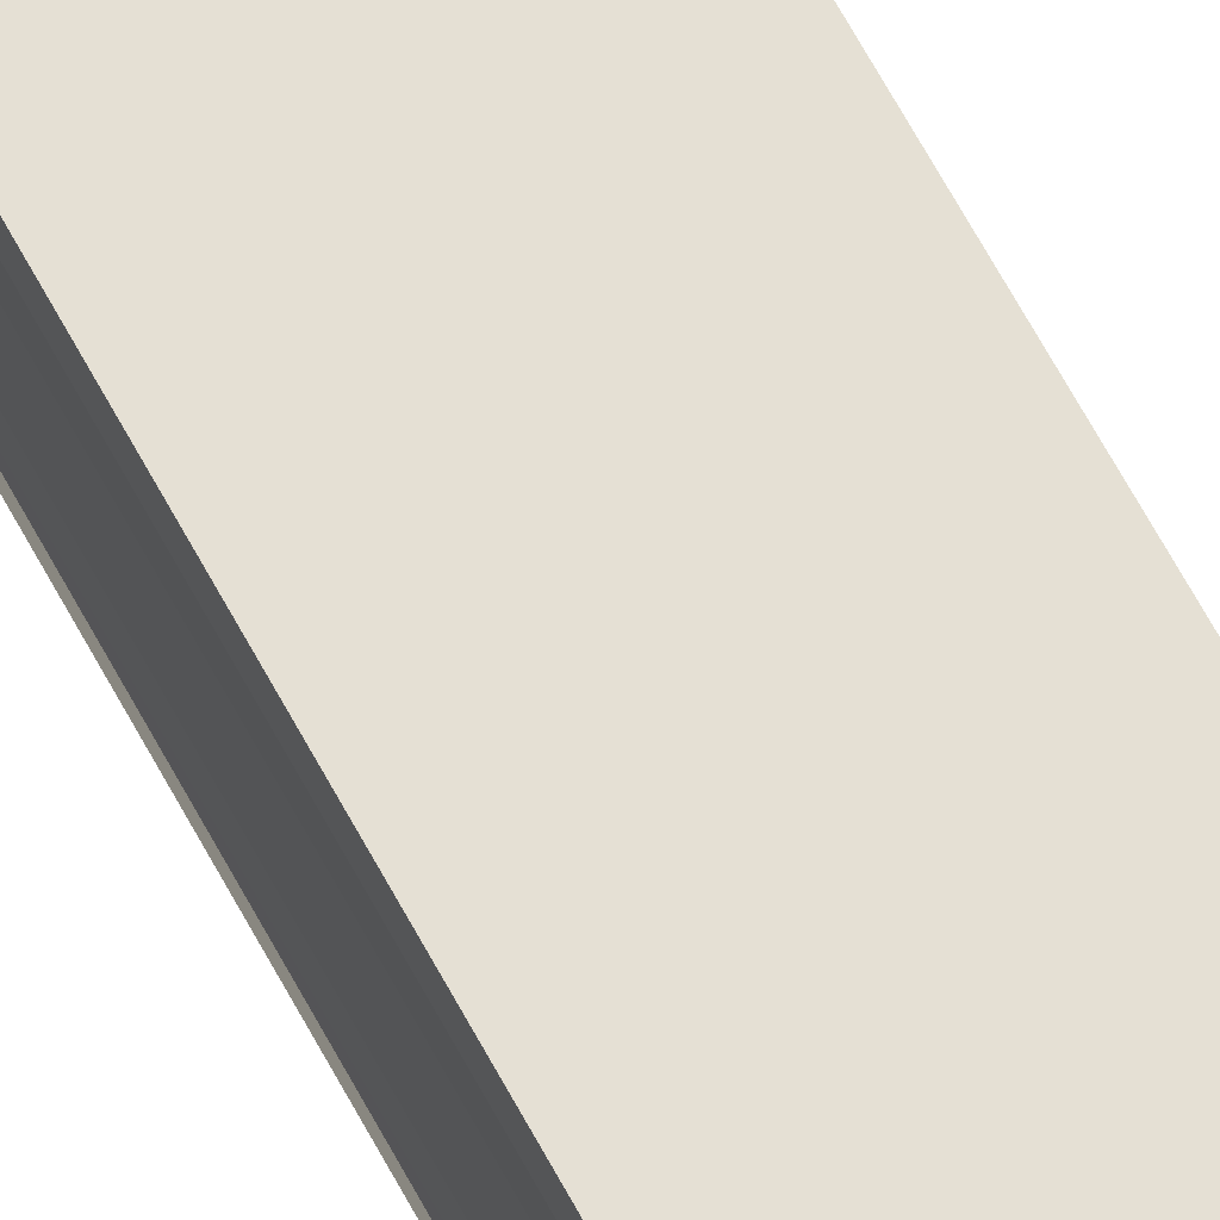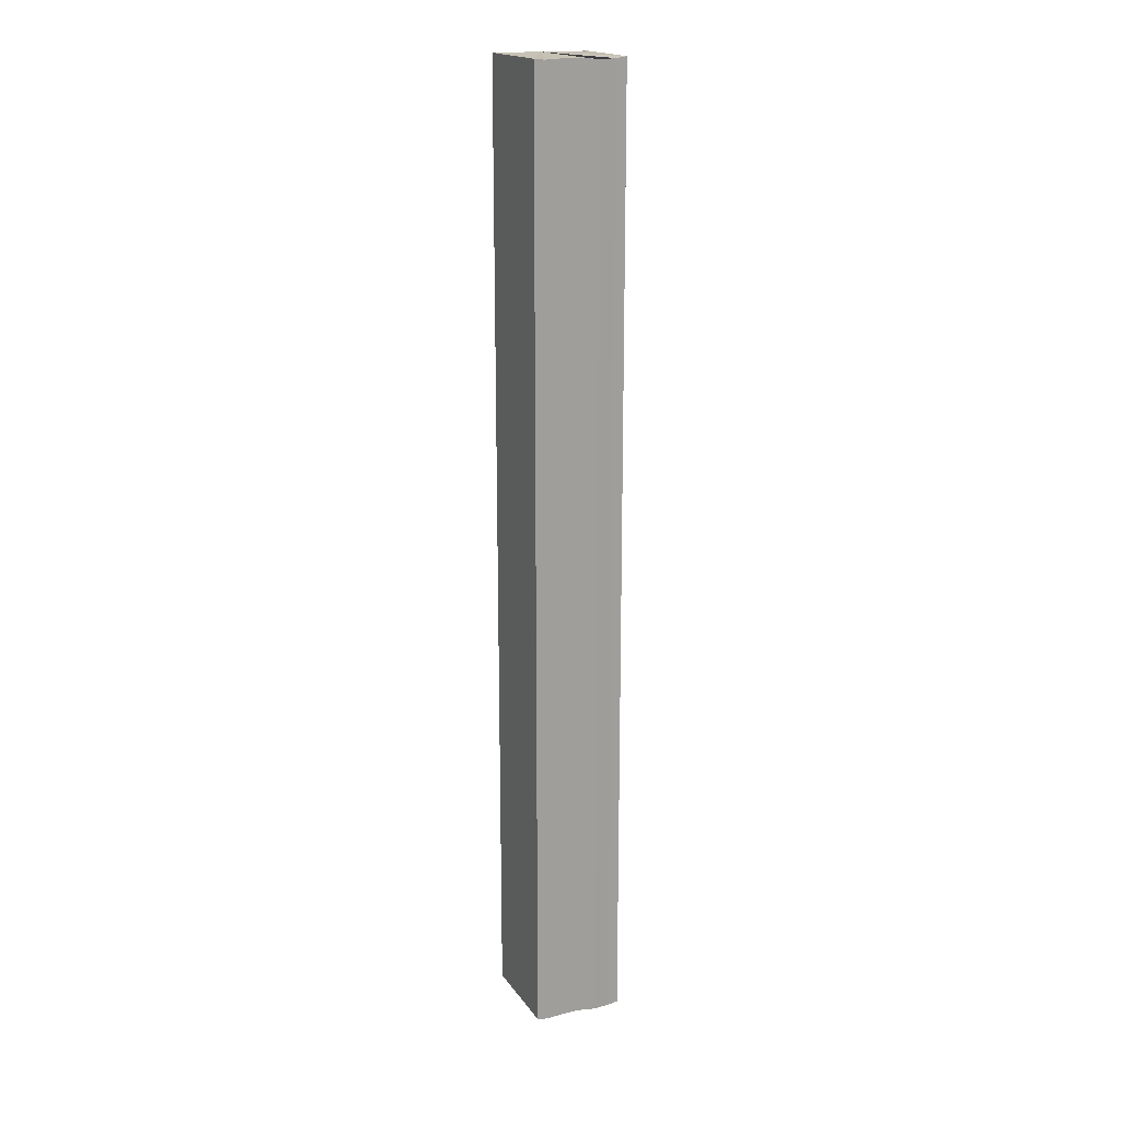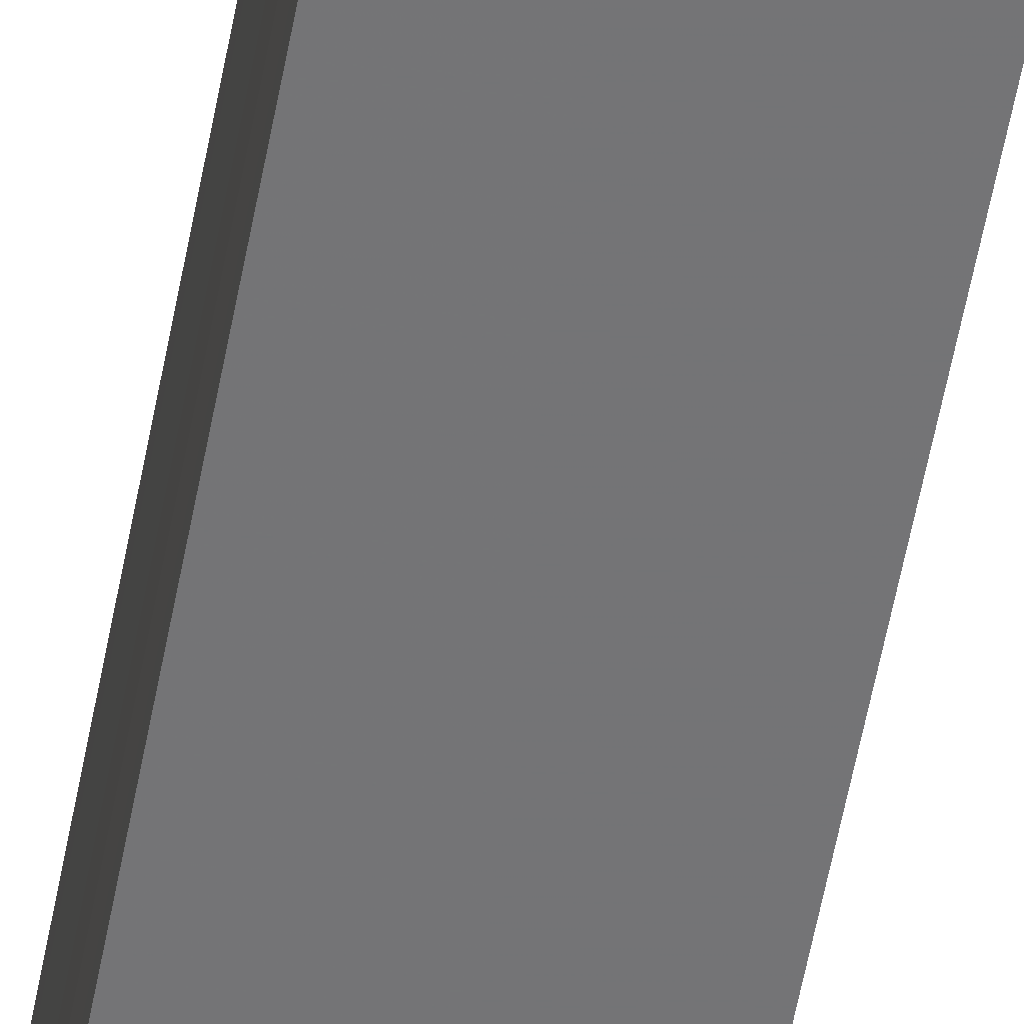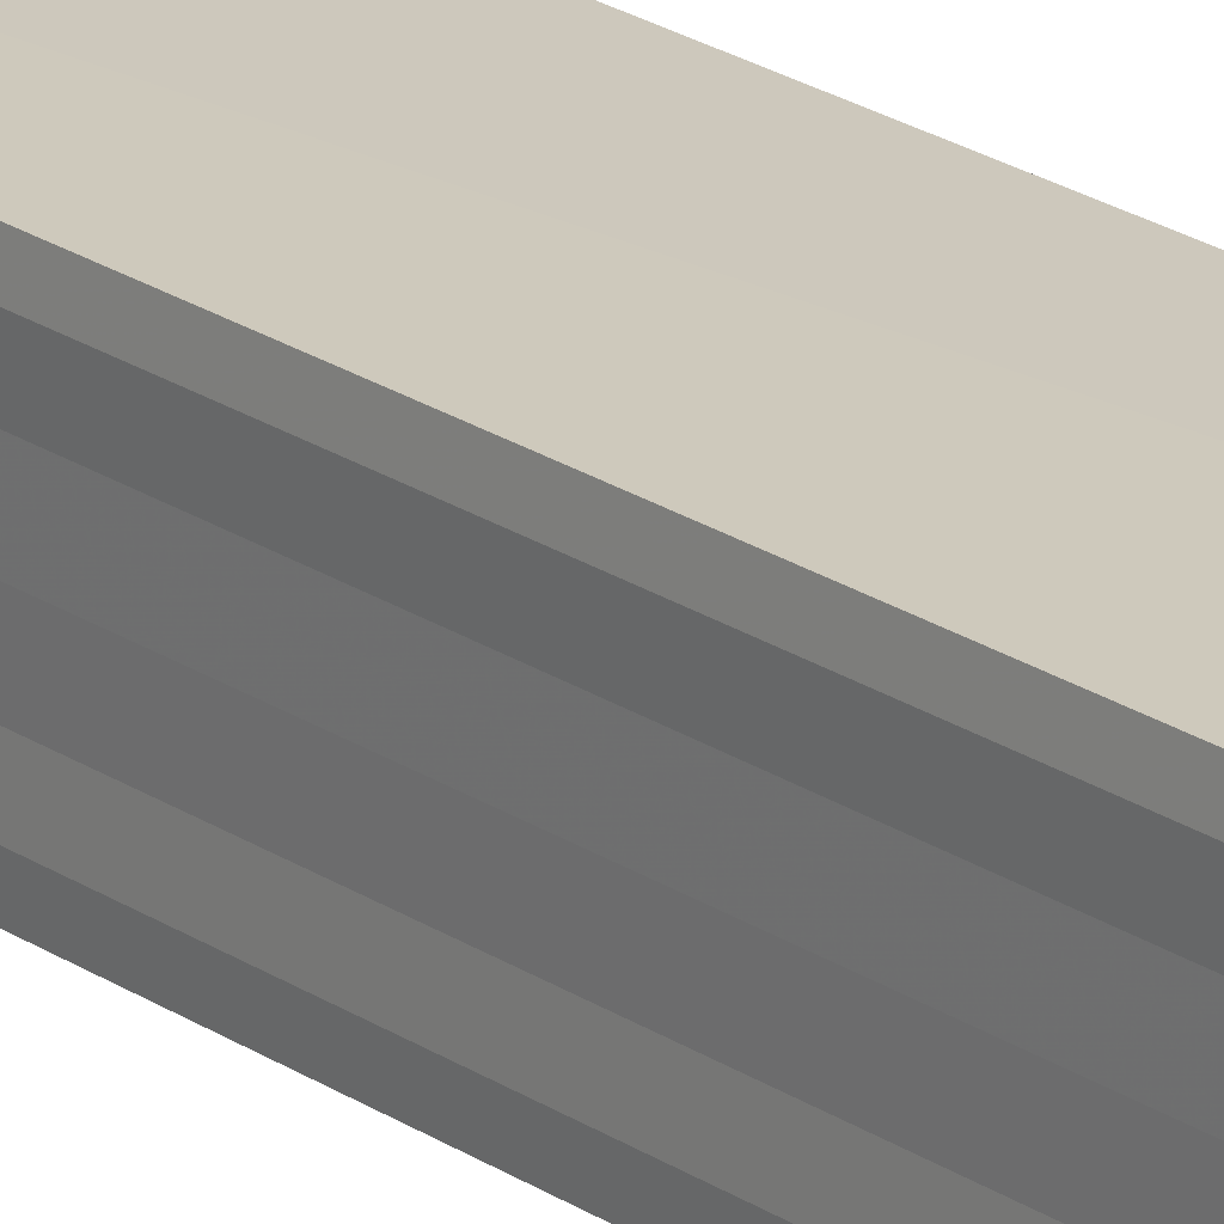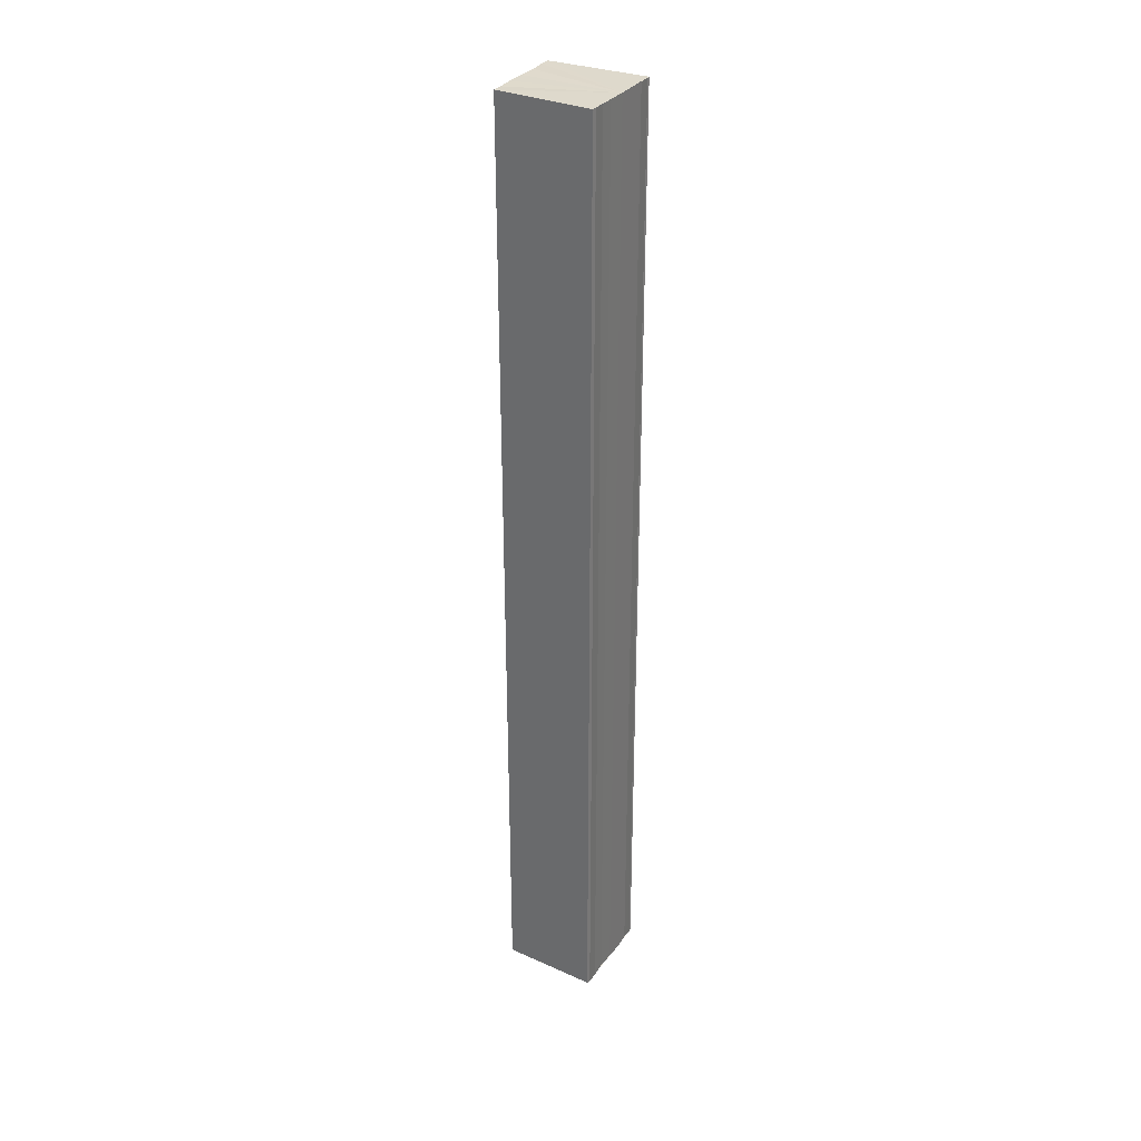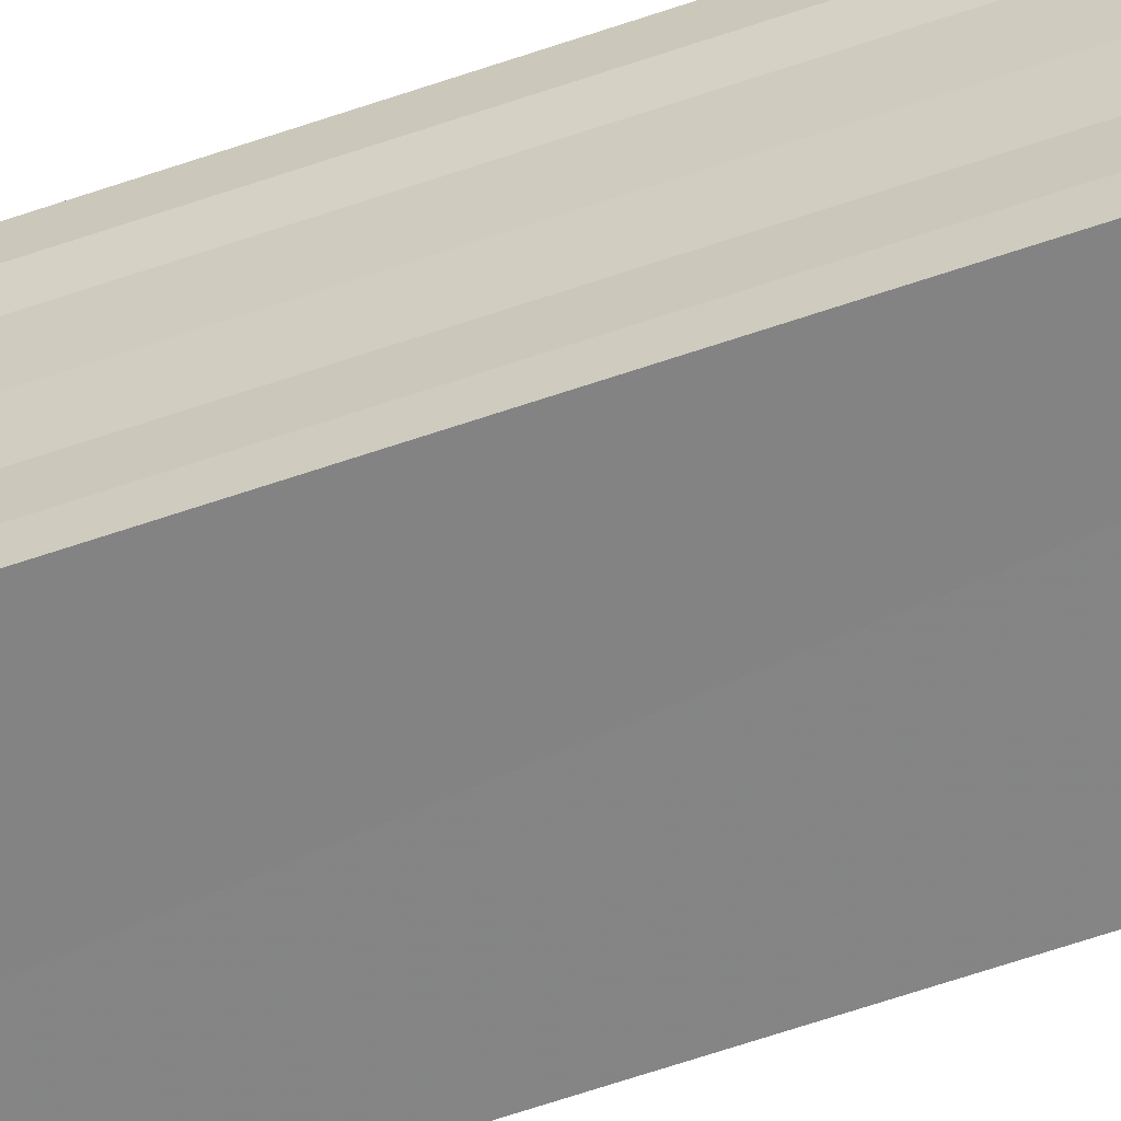
<metadata>
{"format":"obj","ext":"obj","renderer":"f3d","projection":"perspective","resolution":1024,"background":"white","views":[{"elev":67.2,"azim":151.4,"up":"+Z"},{"elev":18.5,"azim":-112.5,"up":"+Y"},{"elev":-56.1,"azim":-10.4,"up":"+Z"},{"elev":21.2,"azim":-39.4,"up":"+Z"},{"elev":32.5,"azim":30.1,"up":"+Y"},{"elev":-59.1,"azim":-70.1,"up":"+Z"}]}
</metadata>
<code>
o 14210
v 2198 1869 3.934
v 2198 1869 3.932
v 2198 1869 3.934
v 2198 1869 3.931
v 2198 1869 3.932
v 2198 1869 3.93
v 2198 1869 3.931
v 2198 1869 3.936
v 2198 1869 3.936
v 2198 1869 3.938
v 2198 1869 3.938
v 2198 1869 3.939
v 2198 1869 3.939
v 2198 1869 3.938
v 2198 1869 3.938
v 2198 1869 3.936
v 2198 1869 3.936
v 2198 1869 3.934
v 2198 1869 3.934
v 2198 1869 3.932
v 2198 1869 3.932
v 2198 1869 3.931
v 2198 1869 3.931
v 2198 1869 3.93
v 2198 1869 3.93
v 2198 1869 3.934
v 2198 1869 3.931
v 2198 1869 3.929
v 2198 1869 3.93
v 2198 1869 3.929
v 2198 1869 3.93
v 2198 1869 3.929
v 2198 1869 3.932
v 2198 1869 3.934
v 2198 1869 3.936
v 2198 1869 3.938
v 2198 1869 3.939
v 2198 1869 3.939
v 2198 1869 3.939
v 2198 1869 3.939
v 2198 1869 3.939
v 2198 1869 3.939
v 2198 1869 3.939
v 2198 1869 3.939
v 2198 1869 3.939
v 2198 1869 3.939
v 2198 1869 3.938
v 2198 1869 3.938
v 2198 1869 3.936
v 2198 1869 3.936
v 2198 1869 3.934
v 2198 1869 3.939
v 2198 1869 3.938
v 2198 1869 3.936
v 2198 1869 3.934
v 2198 1869 3.932
v 2198 1869 3.931
v 2198 1869 3.93
v 2198 1869 3.929
v 2198 1869 3.932
v 2198 1869 3.932
v 2198 1869 3.931
v 2198 1869 3.931
v 2198 1869 3.93
v 2198 1869 3.93
v 2198 1869 3.929
v 2198 1869 3.929
v 2198 1869 3.929
f 1 2 3
f 2 4 5
f 4 6 7
f 8 1 9
f 10 8 11
f 12 10 13
f 13 14 15
f 15 16 17
f 17 18 19
f 19 20 21
f 21 22 23
f 23 24 25
f 26 24 27
f 26 28 24
f 29 28 30
f 31 32 29
f 26 27 33
f 26 33 34
f 26 34 35
f 26 35 36
f 26 36 37
f 26 37 38
f 39 37 40
f 41 42 39
f 43 38 44
f 45 46 43
f 47 45 43
f 48 45 47
f 49 48 47
f 50 48 49
f 51 50 49
f 26 50 51
f 51 44 52
f 51 52 53
f 51 53 54
f 51 54 55
f 51 55 56
f 51 56 57
f 51 57 58
f 51 58 59
f 60 26 51
f 61 26 60
f 62 61 60
f 63 61 62
f 64 63 62
f 65 63 64
f 66 65 64
f 67 65 68

</code>
